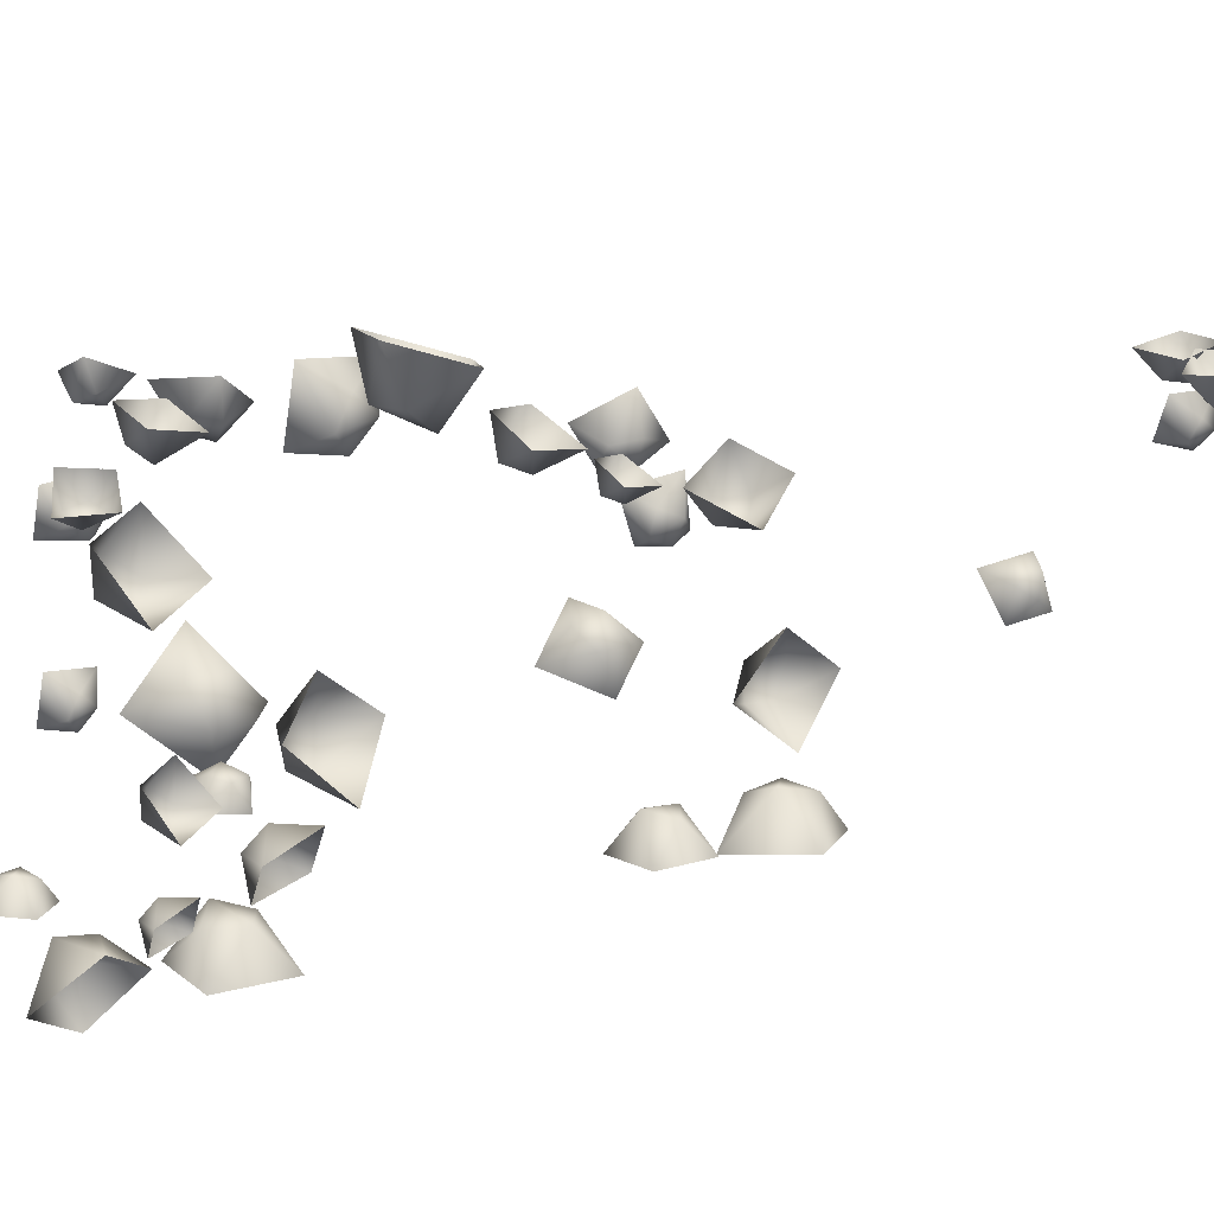
<metadata>
{"format":"obj","ext":"obj","renderer":"f3d","projection":"perspective","resolution":1024,"background":"white","views":[{"elev":18.6,"azim":-128.5,"up":"+Y"}]}
</metadata>
<code>
g NewMesh_tris_530
v 6.481 -0.5651 -7.571
v 4.45 0.3259 -7.77
v 5.069 -1.338 -7.128
v 5.832 -1.268 -6.421
v 6.566 -0.3452 -5.733
v 4.927 -0.9213 -5.911
v 4.551 0.5894 -5.568
v 4.4 -0.6818 -6.71
v -4.269 -0.7712 -5.906
v -4.634 -3.678 -7.257
v -2.443 -2.269 -6.426
v -2.544 -1.735 -5.018
v -3.753 -1.73 -3.453
v -2.368 -3.305 -4.866
v -4.015 -4.827 -4.318
v -2.815 -3.685 -6.17
v -4.491 -6.077 -6.178
v -3.513 -7.876 -7.099
v -2.934 -6.085 -6.818
v -3.063 -5.739 -5.834
v -3.499 -6.155 -4.598
v -2.239 -6.472 -5.785
v -2.324 -7.969 -5.206
v -2.449 -6.976 -6.616
v 6.534 -7.821 -6.309
v 7.363 -6.979 -7.746
v 5.877 -6.996 -7.221
v 5.793 -6.817 -6.373
v 6.413 -6.533 -5.46
v 6.024 -6.026 -6.77
v 7.218 -5.436 -6.728
v 6.368 -6.333 -7.453
v 2.861 3.974 23.33
v 5.73 3.258 25.13
v 4.359 1.897 22.92
v 4.017 2.851 21.66
v 4.266 4.842 20.98
v 5.705 2.639 21.63
v 7.413 4.298 22.31
v 5.903 2.251 23.1
v 10.7 -9.011 19.76
v 11.87 -6.894 17.49
v 9.445 -7.035 18.91
v 9.608 -7.186 20.45
v 11.04 -7.279 21.89
v 10.06 -5.654 20.11
v 12.29 -4.819 20.04
v 10.38 -5.842 18.68
v -3.955 -6.193 6.585
v -2.811 -7.799 4.998
v -2.083 -6.237 6.276
v -2.464 -6.305 7.395
v -3.327 -7.195 8.327
v -1.655 -7.242 7.26
v -2.059 -8.999 7.085
v -1.7 -7.331 6.143
v 7.508 -8.354 31.47
v 9.101 -7.417 29.78
v 7.303 -6.681 30.64
v 7.278 -6.721 31.81
v 8.148 -7.108 33.02
v 8.079 -5.827 31.53
v 9.867 -5.924 31.63
v 8.322 -6.156 30.49
v -4.962 -8.612 28.56
v -2.676 -8.873 26.76
v -3.51 -7.018 28.17
v -3.751 -7.366 29.47
v -3.634 -8.76 30.59
v -2.321 -7.368 29.33
v -1.085 -9.049 29.19
v -2.263 -7.511 28.05
v -3.472 -2.606 28.47
v -3.481 -4.348 26.63
v -2.075 -3.856 28.18
v -2.544 -3.789 29.26
v -3.889 -3.976 30.01
v -2.545 -4.999 28.97
v -3.981 -5.99 28.48
v -2.495 -4.895 27.86
v 4.455 -8.766 9.96
v 5.835 -8.762 8.879
v 5.226 -7.723 9.749
v 5.103 -7.961 10.52
v 5.257 -8.799 11.18
v 5.957 -7.874 10.44
v 6.796 -8.801 10.34
v 6 -7.94 9.669
v 1.414 1.056 30.51
v 0.6728 0.2639 28.3
v 1.533 -0.6979 29.94
v 1.004 -0.4882 30.95
v -0.1798 0.2525 31.52
v 0.2468 -1.201 30.32
v -1.237 -0.6992 29.51
v 0.6297 -0.9927 29.32
v 7.925 -2.414 -7.151
v 7.475 -1.792 -5.883
v 6.863 -2.202 -6.901
v 7.031 -2.847 -7.094
v 7.551 -3.548 -6.846
v 6.645 -2.921 -6.48
v 7.551 -3.548 -6.846
v 6.736 -2.316 -6.24
v 7.027 -3.151 -5.518
v 7.551 -3.548 -6.846
v 7.475 -1.792 -5.883
v 7.475 -1.792 -5.883
v -3.082 -2.289 1.422
v -2.969 -2.205 2.954
v -2.1 -2.081 1.99
v -2.295 -1.621 1.472
v -2.989 -1.026 1.239
v -2.134 -1.192 2.074
v -2.989 -1.026 1.239
v -2.212 -1.668 2.555
v -2.858 -0.6913 2.735
v -2.989 -1.026 1.239
v -2.969 -2.205 2.954
v -2.969 -2.205 2.954
v 7.725 4.631 13.21
v 6.312 5.34 13.12
v 6.707 4.065 12.99
v 7.128 3.815 13.54
v 7.499 4.094 14.39
v 6.41 3.883 13.84
v 7.499 4.094 14.39
v 6.155 4.343 13.37
v 6.041 4.696 14.53
v 7.499 4.094 14.39
v 6.312 5.34 13.12
v 6.312 5.34 13.12
v 10.46 0.6762 14.26
v 10.38 0.7697 16.23
v 9.33 0.1779 15.07
v 9.72 -0.4001 14.46
v 10.78 -0.9329 14.22
v 9.675 -0.8889 15.3
v 10.78 -0.9329 14.22
v 9.616 -0.2048 15.84
v 10.75 -1.158 16.17
v 10.78 -0.9329 14.22
v 10.38 0.7697 16.23
v 10.38 0.7697 16.23
v -2.614 -6.62 11.78
v -2.4 -6.279 13.78
v -1.687 -5.561 12.38
v -2.316 -5.285 11.72
v -3.546 -5.23 11.5
v -2.425 -4.639 12.48
v -3.546 -5.23 11.5
v -2.075 -5.153 13.13
v -3.517 -4.614 13.45
v -3.546 -5.23 11.5
v -2.4 -6.279 13.78
v -2.4 -6.279 13.78
v -3.077 -7.027 8.374
v -2.902 -6.756 9.825
v -2.372 -6.271 8.79
v -2.826 -6.064 8.306
v -3.721 -5.995 8.154
v -2.885 -5.58 8.851
v -3.721 -5.995 8.154
v -2.64 -5.953 9.334
v -3.674 -5.52 9.561
v -3.721 -5.995 8.154
v -2.902 -6.756 9.825
v -2.902 -6.756 9.825
v 0.4578 -8.911 11.1
v 0.493 -8.895 13.83
v -0.09244 -7.308 12.25
v -0.9162 -7.725 11.37
v -1.802 -9.081 10.94
v -1.627 -7.624 12.5
v -1.802 -9.081 10.94
v -0.7062 -7.677 13.29
v -2.215 -9.098 13.64
v -1.802 -9.081 10.94
v 0.493 -8.895 13.83
v 0.493 -8.895 13.83
v 8.348 -0.1219 30.42
v 6.981 0.9923 31.81
v 6.7 -0.433 30.58
v 7.368 -1.238 30.69
v 8.417 -1.665 31.47
v 6.699 -1.287 31.56
v 8.417 -1.665 31.47
v 6.393 -0.3395 31.56
v 7.064 -0.8564 33.07
v 8.417 -1.665 31.47
v 6.981 0.9923 31.81
v 6.981 0.9923 31.81
v 2.044 0.8552 48.06
v 2.022 0.7111 46.11
v 1.716 -0.3756 47.33
v 1.12 -0.07769 47.96
v 0.4198 0.865 48.22
v 0.5962 -0.2437 47.17
v 0.4198 0.865 48.22
v 1.239 -0.1959 46.58
v 0.075 0.7228 46.29
v 0.4198 0.865 48.22
v 2.022 0.7111 46.11
v 2.022 0.7111 46.11
v -1.389 -9.542 52.44
v -1.509 -8.724 54.38
v -2.187 -8.226 52.81
v -2.667 -8.942 52.32
v -3.024 -10.18 52.45
v -3.275 -8.689 53.13
v -3.024 -10.18 52.45
v -2.621 -8.303 53.67
v -3.469 -9.485 54.39
v -3.024 -10.18 52.45
v -1.509 -8.724 54.38
v -1.509 -8.724 54.38
v 0.2938 0.5763 -0.9956
v -1.148 -0.3549 -0.5106
v 0.3241 -0.6919 -0.572
v 0.8198 -0.1386 -0.191
v 0.7768 0.7853 0.3918
v 0.3975 -0.5592 0.4532
v 0.7768 0.7853 0.3918
v -0.2188 -0.8189 0.03179
v -0.5698 -0.1045 1.152
v 0.7768 0.7853 0.3918
v -1.148 -0.3549 -0.5106
v -1.148 -0.3549 -0.5106
v 3.918 0.5309 -1.826
v 2.798 1.328 -1.322
v 3.04 0.1108 -1.318
v 3.661 -0.0525 -1.077
v 4.396 0.3225 -0.7255
v 3.281 0.1615 -0.5038
v 4.396 0.3225 -0.7255
v 2.832 0.5105 -0.8158
v 3.37 1.078 -0.003413
v 4.396 0.3225 -0.7255
v 2.798 1.328 -1.322
v 2.798 1.328 -1.322
v 5.476 -0.4142 -1.136
v 4.258 0.4523 -0.5878
v 4.521 -0.871 -0.5833
v 5.196 -1.049 -0.322
v 5.996 -0.6409 0.06083
v 4.784 -0.8159 0.3019
v 5.996 -0.6409 0.06083
v 4.295 -0.4364 -0.0374
v 4.88 0.1807 0.8461
v 5.996 -0.6409 0.06083
v 4.258 0.4523 -0.5878
v 4.258 0.4523 -0.5878
v 6.701 -0.4156 -2.421
v 5.336 0.1042 -3.281
v 5.68 -1.138 -2.647
v 5.927 -1.064 -1.896
v 6.076 -0.348 -1.159
v 5.109 -0.9045 -1.88
v 6.076 -0.348 -1.159
v 5.022 -0.7208 -2.603
v 4.587 0.1852 -1.769
v 6.076 -0.348 -1.159
v 5.336 0.1042 -3.281
v 5.336 0.1042 -3.281
v 0.7679 2.433 9.544
v -0.6845 0.3897 10.36
v 1.515 0.6919 10.11
v 1.953 1.713 10.65
v 1.477 2.965 11.55
v 1.659 0.9076 11.62
v 1.477 2.965 11.55
v 0.8982 0.2296 11.05
v 0.1654 1.028 12.77
v 1.477 2.965 11.55
v -0.6845 0.3897 10.36
v -0.6845 0.3897 10.36
v 2.773 4.322 12.67
v 2.767 3.886 14.53
v 3.354 3.133 13.22
v 3.866 3.648 12.7
v 4.311 4.731 12.63
v 4.376 3.49 13.47
v 4.311 4.731 12.63
v 3.739 3.294 14
v 4.61 4.376 14.49
v 4.311 4.731 12.63
v 2.767 3.886 14.53
v 2.767 3.886 14.53
v 10.53 0.03343 22.21
v 10.11 2.773 22.37
v 8.709 0.9148 22.69
v 9.187 0.0193 23.5
v 10.53 -0.286 24.5
v 8.855 1.085 24.29
v 10.53 -0.286 24.5
v 8.871 1.954 23.42
v 10.11 2.39 25.1
v 10.53 -0.286 24.5
v 10.11 2.773 22.37
v 10.11 2.773 22.37
v 11.84 -6.709 14.77
v 11.5 -4.988 14.84
v 10.66 -6.194 15.05
v 10.97 -6.74 15.58
v 11.82 -6.891 16.22
v 10.73 -6.068 16.06
v 11.82 -6.891 16.22
v 10.73 -5.527 15.5
v 11.48 -5.205 16.58
v 11.82 -6.891 16.22
v 11.5 -4.988 14.84
v 11.5 -4.988 14.84
v -2.98 -2.53 8.354
v -3.89 -3.951 8.89
v -2.424 -3.677 8.726
v -2.164 -2.981 9.092
v -2.524 -2.162 9.705
v -2.336 -3.536 9.74
v -2.524 -2.162 9.705
v -2.824 -4.012 9.352
v -3.344 -3.509 10.51
v -2.524 -2.162 9.705
v -3.89 -3.951 8.89
v -3.89 -3.951 8.89
v 9.144 -4.579 33.46
v 8.999 -2.681 32.71
v 7.838 -3.944 32.96
v 7.852 -4.318 33.84
v 8.426 -4.193 34.95
v 7.461 -3.397 33.95
v 8.426 -4.193 34.95
v 7.794 -3.03 33.19
v 8.138 -2.219 34.5
v 8.426 -4.193 34.95
v 8.999 -2.681 32.71
v 8.999 -2.681 32.71
v -2.902 -8.706 24.44
v -0.5198 -8.975 24.64
v -1.767 -7.387 24.91
v -2.643 -7.597 25.59
v -3.223 -8.668 26.42
v -1.695 -7.571 26.3
v -3.223 -8.668 26.42
v -0.9505 -7.767 25.56
v -0.9045 -8.929 27
v -3.223 -8.668 26.42
v -0.5198 -8.975 24.64
v -0.5198 -8.975 24.64
v 3.876 -7.651 43.14
v 5.057 -6.152 43.03
v 3.443 -6.287 43.08
v 3.135 -6.796 43.74
v 3.506 -7.416 44.67
v 3.451 -6.01 44.15
v 3.506 -7.416 44.67
v 3.977 -5.759 43.54
v 4.613 -5.87 44.86
v 3.506 -7.416 44.67
v 5.057 -6.152 43.03
v 5.057 -6.152 43.03
v 3.377 -2.899 48.38
v 2.625 -1.231 48.26
v 2.034 -2.643 48.53
v 2.429 -3.081 49.15
v 3.256 -2.98 49.9
v 1.974 -2.424 49.57
v 3.256 -2.98 49.9
v 1.9 -1.917 48.94
v 2.481 -1.328 50.08
v 3.256 -2.98 49.9
v 2.625 -1.231 48.26
v 2.625 -1.231 48.26
v -5.825 -9.858 48.31
v -4.054 -10.53 48.4
v -4.72 -9.133 48.83
v -5.446 -9.215 49.34
v -6.109 -10.02 49.85
v -4.731 -9.463 49.88
v -6.109 -10.02 49.85
v -4.18 -9.656 49.28
v -4.394 -10.73 50.25
v -6.109 -10.02 49.85
v -4.054 -10.53 48.4
v -4.054 -10.53 48.4
v 6.604 -4.683 0.38
v 6.617 -3.738 -1.442
v 5.429 -3.86 -0.1777
v 5.698 -3.581 0.8445
v 6.877 -3.136 1.508
v 5.649 -2.589 0.2781
v 6.877 -3.136 1.508
v 5.67 -2.967 -0.6796
v 6.936 -1.744 -0.3525
v 6.877 -3.136 1.508
v 6.617 -3.738 -1.442
v 6.617 -3.738 -1.442
v -0.8298 -0.2796 -0.06799
v -1.307 -0.5365 -1.236
v -0.8329 -1.156 -0.4726
v -1.081 -1.155 0.1663
v -1.736 -0.73 0.6006
v -1.572 -1.509 -0.2183
v -1.736 -0.73 0.6006
v -1.376 -1.328 -0.8061
v -2.46 -1.12 -0.6027
v -1.736 -0.73 0.6006
v -1.307 -0.5365 -1.236
v -1.307 -0.5365 -1.236
v 4.377 0.7659 2.782
v 3.449 1.087 0.9872
v 3.287 -0.1427 2.199
v 3.095 0.143 3.233
v 2.961 1.363 3.948
v 2.119 0.3631 2.688
v 2.961 1.363 3.948
v 2.479 0.3306 1.727
v 1.612 1.839 2.125
v 2.961 1.363 3.948
v 3.449 1.087 0.9872
v 3.449 1.087 0.9872
v 2.113 3.694 11.28
v 3.024 3.777 10.02
v 2.739 2.802 10.86
v 1.947 2.603 11
v 0.9839 2.972 10.68
v 2.101 2.322 10.2
v 0.9839 2.972 10.68
v 2.761 2.719 10.07
v 1.804 2.916 9.125
v 0.9839 2.972 10.68
v 3.024 3.777 10.02
v 3.024 3.777 10.02
v 4.965 3.658 17.46
v 6.719 3.19 16.82
v 5.218 2.69 16.42
v 4.507 3.381 16.15
v 4.446 4.714 16.08
v 5.189 3.369 15.33
v 4.446 4.714 16.08
v 5.923 2.914 15.76
v 6.347 4.381 15.06
v 4.446 4.714 16.08
v 6.719 3.19 16.82
v 6.719 3.19 16.82
v 3.06 2.726 23.66
v 1.301 2.013 23.72
v 2.761 1.335 23.7
v 3.448 1.611 24.39
v 3.503 2.483 25.38
v 2.736 1.049 24.93
v 3.503 2.483 25.38
v 2.035 1.059 24.29
v 1.581 1.608 25.78
v 3.503 2.483 25.38
v 1.301 2.013 23.72
v 1.301 2.013 23.72
v 10.26 -2.287 11.1
v 9.881 -1.157 9.992
v 9.243 -1.611 11.12
v 9.665 -1.617 11.88
v 10.71 -1.359 12.23
v 9.509 -0.7412 11.71
v 10.71 -1.359 12.23
v 9.322 -0.807 10.92
v 10.36 0.1206 11.19
v 10.71 -1.359 12.23
v 9.881 -1.157 9.992
v 9.881 -1.157 9.992
v -1.546 -1.33 14.68
v -2.567 -2.615 12.86
v -0.7888 -2.823 13.92
v -0.8192 -2.878 15.23
v -2.021 -2.773 16.43
v -1.343 -4.074 14.82
v -2.021 -2.773 16.43
v -1.565 -3.775 13.64
v -3.273 -4.539 14.68
v -2.021 -2.773 16.43
v -2.567 -2.615 12.86
v -2.567 -2.615 12.86
v 7.804 -9.012 19.04
v 8.418 -8.862 17.66
v 7.976 -8.011 18.52
v 8.262 -8.026 19.28
v 8.943 -8.623 19.82
v 8.905 -7.725 18.81
v 8.943 -8.623 19.82
v 8.645 -7.93 18.13
v 9.871 -8.367 18.39
v 8.943 -8.623 19.82
v 8.418 -8.862 17.66
v 8.418 -8.862 17.66
v 1.397 1.364 25.87
v 0.1562 0.8605 25.91
v 1.186 0.3823 25.9
v 1.671 0.5775 26.38
v 1.71 1.192 27.08
v 1.168 0.1807 26.77
v 1.71 1.192 27.08
v 0.674 0.1876 26.31
v 0.3537 0.5754 27.37
v 1.71 1.192 27.08
v 0.1562 0.8605 25.91
v 0.1562 0.8605 25.91
v -8.129 -1.122 41.6
v -7.864 -1.4 40.42
v -7.289 -1.393 41.3
v -7.497 -1.733 41.83
v -8.187 -2.212 42.03
v -7.295 -2.218 41.38
v -8.187 -2.212 42.03
v -7.275 -1.86 40.87
v -7.889 -2.747 40.76
v -8.187 -2.212 42.03
v -7.864 -1.4 40.42
v -7.864 -1.4 40.42
v -2.408 0.7231 46.38
v -1.518 0.8566 48.18
v -1.738 -0.4316 47.08
v -1.42 -0.3201 46.06
v -0.8512 0.6979 45.29
v -0.4674 -0.4004 46.65
v -0.8512 0.6979 45.29
v -0.8508 -0.2283 47.57
v 0.4792 0.8352 47.14
v -0.8512 0.6979 45.29
v -1.518 0.8566 48.18
v -1.518 0.8566 48.18
v -0.6973 -7.773 55.77
v 0.2704 -8.21 53.94
v -0.4313 -6.708 54.63
v -0.1001 -6.352 55.65
v 0.8083 -6.84 56.69
v 0.8255 -6.151 54.94
v 0.8083 -6.84 56.69
v 0.5286 -6.76 54.13
v 2.213 -7.145 54.77
v 0.8083 -6.84 56.69
v 0.2704 -8.21 53.94
v 0.2704 -8.21 53.94
v -8.1 -9.394 60.22
v -7.551 -9.4 59.03
v -7.611 -8.636 59.83
v -7.4 -8.797 60.48
v -7.078 -9.537 60.89
v -6.785 -8.754 60.09
v -7.078 -9.537 60.89
v -7.053 -8.78 59.49
v -6.245 -9.565 59.67
v -7.078 -9.537 60.89
v -7.551 -9.4 59.03
v -7.551 -9.4 59.03
v -10.32 -8.338 56.79
v -9.498 -8.637 54.87
v -9.171 -7.448 56.17
v -8.932 -7.808 57.2
v -8.838 -9.106 57.87
v -7.979 -8.072 56.57
v -8.838 -9.106 57.87
v -8.404 -7.964 55.61
v -7.598 -9.592 55.89
v -8.838 -9.106 57.87
v -9.498 -8.637 54.87
v -9.498 -8.637 54.87
v 4.702 -8.629 3.582
v 5.522 -8.604 1.81
v 5.35 -7.457 2.99
v 5.681 -7.659 3.956
v 6.237 -8.718 4.593
v 6.592 -7.539 3.373
v 6.237 -8.718 4.593
v 6.197 -7.618 2.48
v 7.483 -8.697 2.766
v 6.237 -8.718 4.593
v 5.522 -8.604 1.81
v 5.522 -8.604 1.81
v -2.776 -9.032 -7.697
v -2.192 -8.998 -8.962
v -2.386 -8.17 -8.142
v -2.14 -8.276 -7.449
v -1.68 -8.982 -6.974
v -1.499 -8.145 -7.867
v -1.68 -8.982 -6.974
v -1.774 -8.243 -8.503
v -0.7925 -8.925 -8.279
v -1.68 -8.982 -6.974
v -2.192 -8.998 -8.962
v -2.192 -8.998 -8.962
f 103 102 100
f 100 102 99
f 100 99 97
f 97 99 98
f 97 101 100
f 108 99 104
f 104 99 102
f 104 102 105
f 105 102 106
f 105 107 104
f 115 114 112
f 112 114 111
f 112 111 109
f 109 111 110
f 109 113 112
f 120 111 116
f 116 111 114
f 116 114 117
f 117 114 118
f 117 119 116
f 127 126 124
f 124 126 123
f 124 123 121
f 121 123 122
f 121 125 124
f 132 123 128
f 128 123 126
f 128 126 129
f 129 126 130
f 129 131 128
f 139 138 136
f 136 138 135
f 136 135 133
f 133 135 134
f 133 137 136
f 144 135 140
f 140 135 138
f 140 138 141
f 141 138 142
f 141 143 140
f 151 150 148
f 148 150 147
f 148 147 145
f 145 147 146
f 145 149 148
f 156 147 152
f 152 147 150
f 152 150 153
f 153 150 154
f 153 155 152
f 163 162 160
f 160 162 159
f 160 159 157
f 157 159 158
f 157 161 160
f 168 159 164
f 164 159 162
f 164 162 165
f 165 162 166
f 165 167 164
f 175 174 172
f 172 174 171
f 172 171 169
f 169 171 170
f 169 173 172
f 180 171 176
f 176 171 174
f 176 174 177
f 177 174 178
f 177 179 176
f 187 186 184
f 184 186 183
f 184 183 181
f 181 183 182
f 181 185 184
f 192 183 188
f 188 183 186
f 188 186 189
f 189 186 190
f 189 191 188
f 199 198 196
f 196 198 195
f 196 195 193
f 193 195 194
f 193 197 196
f 204 195 200
f 200 195 198
f 200 198 201
f 201 198 202
f 201 203 200
f 211 210 208
f 208 210 207
f 208 207 205
f 205 207 206
f 205 209 208
f 216 207 212
f 212 207 210
f 212 210 213
f 213 210 214
f 213 215 212
f 223 222 220
f 220 222 219
f 220 219 217
f 217 219 218
f 217 221 220
f 228 219 224
f 224 219 222
f 224 222 225
f 225 222 226
f 225 227 224
f 235 234 232
f 232 234 231
f 232 231 229
f 229 231 230
f 229 233 232
f 240 231 236
f 236 231 234
f 236 234 237
f 237 234 238
f 237 239 236
f 247 246 244
f 244 246 243
f 244 243 241
f 241 243 242
f 241 245 244
f 252 243 248
f 248 243 246
f 248 246 249
f 249 246 250
f 249 251 248
f 259 258 256
f 256 258 255
f 256 255 253
f 253 255 254
f 253 257 256
f 264 255 260
f 260 255 258
f 260 258 261
f 261 258 262
f 261 263 260
f 271 270 268
f 268 270 267
f 268 267 265
f 265 267 266
f 265 269 268
f 276 267 272
f 272 267 270
f 272 270 273
f 273 270 274
f 273 275 272
f 283 282 280
f 280 282 279
f 280 279 277
f 277 279 278
f 277 281 280
f 288 279 284
f 284 279 282
f 284 282 285
f 285 282 286
f 285 287 284
f 295 294 292
f 292 294 291
f 292 291 289
f 289 291 290
f 289 293 292
f 300 291 296
f 296 291 294
f 296 294 297
f 297 294 298
f 297 299 296
f 307 306 304
f 304 306 303
f 304 303 301
f 301 303 302
f 301 305 304
f 312 303 308
f 308 303 306
f 308 306 309
f 309 306 310
f 309 311 308
f 319 318 316
f 316 318 315
f 316 315 313
f 313 315 314
f 313 317 316
f 324 315 320
f 320 315 318
f 320 318 321
f 321 318 322
f 321 323 320
f 331 330 328
f 328 330 327
f 328 327 325
f 325 327 326
f 325 329 328
f 336 327 332
f 332 327 330
f 332 330 333
f 333 330 334
f 333 335 332
f 343 342 340
f 340 342 339
f 340 339 337
f 337 339 338
f 337 341 340
f 348 339 344
f 344 339 342
f 344 342 345
f 345 342 346
f 345 347 344
f 355 354 352
f 352 354 351
f 352 351 349
f 349 351 350
f 349 353 352
f 360 351 356
f 356 351 354
f 356 354 357
f 357 354 358
f 357 359 356
f 367 366 364
f 364 366 363
f 364 363 361
f 361 363 362
f 361 365 364
f 372 363 368
f 368 363 366
f 368 366 369
f 369 366 370
f 369 371 368
f 379 378 376
f 376 378 375
f 376 375 373
f 373 375 374
f 373 377 376
f 384 375 380
f 380 375 378
f 380 378 381
f 381 378 382
f 381 383 380
f 391 390 388
f 388 390 387
f 388 387 385
f 385 387 386
f 385 389 388
f 396 387 392
f 392 387 390
f 392 390 393
f 393 390 394
f 393 395 392
f 403 402 400
f 400 402 399
f 400 399 397
f 397 399 398
f 397 401 400
f 408 399 404
f 404 399 402
f 404 402 405
f 405 402 406
f 405 407 404
f 415 414 412
f 412 414 411
f 412 411 409
f 409 411 410
f 409 413 412
f 420 411 416
f 416 411 414
f 416 414 417
f 417 414 418
f 417 419 416
f 427 426 424
f 424 426 423
f 424 423 421
f 421 423 422
f 421 425 424
f 432 423 428
f 428 423 426
f 428 426 429
f 429 426 430
f 429 431 428
f 439 438 436
f 436 438 435
f 436 435 433
f 433 435 434
f 433 437 436
f 444 435 440
f 440 435 438
f 440 438 441
f 441 438 442
f 441 443 440
f 451 450 448
f 448 450 447
f 448 447 445
f 445 447 446
f 445 449 448
f 456 447 452
f 452 447 450
f 452 450 453
f 453 450 454
f 453 455 452
f 463 462 460
f 460 462 459
f 460 459 457
f 457 459 458
f 457 461 460
f 468 459 464
f 464 459 462
f 464 462 465
f 465 462 466
f 465 467 464
f 475 474 472
f 472 474 471
f 472 471 469
f 469 471 470
f 469 473 472
f 480 471 476
f 476 471 474
f 476 474 477
f 477 474 478
f 477 479 476
f 487 486 484
f 484 486 483
f 484 483 481
f 481 483 482
f 481 485 484
f 492 483 488
f 488 483 486
f 488 486 489
f 489 486 490
f 489 491 488
f 499 498 496
f 496 498 495
f 496 495 493
f 493 495 494
f 493 497 496
f 504 495 500
f 500 495 498
f 500 498 501
f 501 498 502
f 501 503 500
f 511 510 508
f 508 510 507
f 508 507 505
f 505 507 506
f 505 509 508
f 516 507 512
f 512 507 510
f 512 510 513
f 513 510 514
f 513 515 512
f 523 522 520
f 520 522 519
f 520 519 517
f 517 519 518
f 517 521 520
f 528 519 524
f 524 519 522
f 524 522 525
f 525 522 526
f 525 527 524
f 535 534 532
f 532 534 531
f 532 531 529
f 529 531 530
f 529 533 532
f 540 531 536
f 536 531 534
f 536 534 537
f 537 534 538
f 537 539 536
f 547 546 544
f 544 546 543
f 544 543 541
f 541 543 542
f 541 545 544
f 552 543 548
f 548 543 546
f 548 546 549
f 549 546 550
f 549 551 548
f 559 558 556
f 556 558 555
f 556 555 553
f 553 555 554
f 553 557 556
f 564 555 560
f 560 555 558
f 560 558 561
f 561 558 562
f 561 563 560
f 571 570 568
f 568 570 567
f 568 567 565
f 565 567 566
f 565 569 568
f 576 567 572
f 572 567 570
f 572 570 573
f 573 570 574
f 573 575 572
f 583 582 580
f 580 582 579
f 580 579 577
f 577 579 578
f 577 581 580
f 588 579 584
f 584 579 582
f 584 582 585
f 585 582 586
f 585 587 584
f 2 3 8
f 2 8 7
f 7 8 6
f 7 6 5
f 5 6 4
f 5 4 1
f 1 4 3
f 1 3 2
f 10 11 16
f 10 16 15
f 15 16 14
f 15 14 13
f 13 14 12
f 13 12 9
f 9 12 11
f 9 11 10
f 18 19 24
f 18 24 23
f 23 24 22
f 23 22 21
f 21 22 20
f 21 20 17
f 17 20 19
f 17 19 18
f 26 27 32
f 26 32 31
f 31 32 30
f 31 30 29
f 29 30 28
f 29 28 25
f 25 28 27
f 25 27 26
f 34 35 40
f 34 40 39
f 39 40 38
f 39 38 37
f 37 38 36
f 37 36 33
f 33 36 35
f 33 35 34
f 42 43 48
f 42 48 47
f 47 48 46
f 47 46 45
f 45 46 44
f 45 44 41
f 41 44 43
f 41 43 42
f 50 51 56
f 50 56 55
f 55 56 54
f 55 54 53
f 53 54 52
f 53 52 49
f 49 52 51
f 49 51 50
f 58 59 64
f 58 64 63
f 63 64 62
f 63 62 61
f 61 62 60
f 61 60 57
f 57 60 59
f 57 59 58
f 66 67 72
f 66 72 71
f 71 72 70
f 71 70 69
f 69 70 68
f 69 68 65
f 65 68 67
f 65 67 66
f 74 75 80
f 74 80 79
f 79 80 78
f 79 78 77
f 77 78 76
f 77 76 73
f 73 76 75
f 73 75 74
f 82 83 88
f 82 88 87
f 87 88 86
f 87 86 85
f 85 86 84
f 85 84 81
f 81 84 83
f 81 83 82
f 90 91 96
f 90 96 95
f 95 96 94
f 95 94 93
f 93 94 92
f 93 92 89
f 89 92 91
f 89 91 90
f 3 4 6
f 3 6 8
f 11 12 14
f 11 14 16
f 19 20 22
f 19 22 24
f 27 28 30
f 27 30 32
f 35 36 38
f 35 38 40
f 43 44 46
f 43 46 48
f 51 52 54
f 51 54 56
f 59 60 62
f 59 62 64
f 67 68 70
f 67 70 72
f 75 76 78
f 75 78 80
f 83 84 86
f 83 86 88
f 91 92 94
f 91 94 96

</code>
